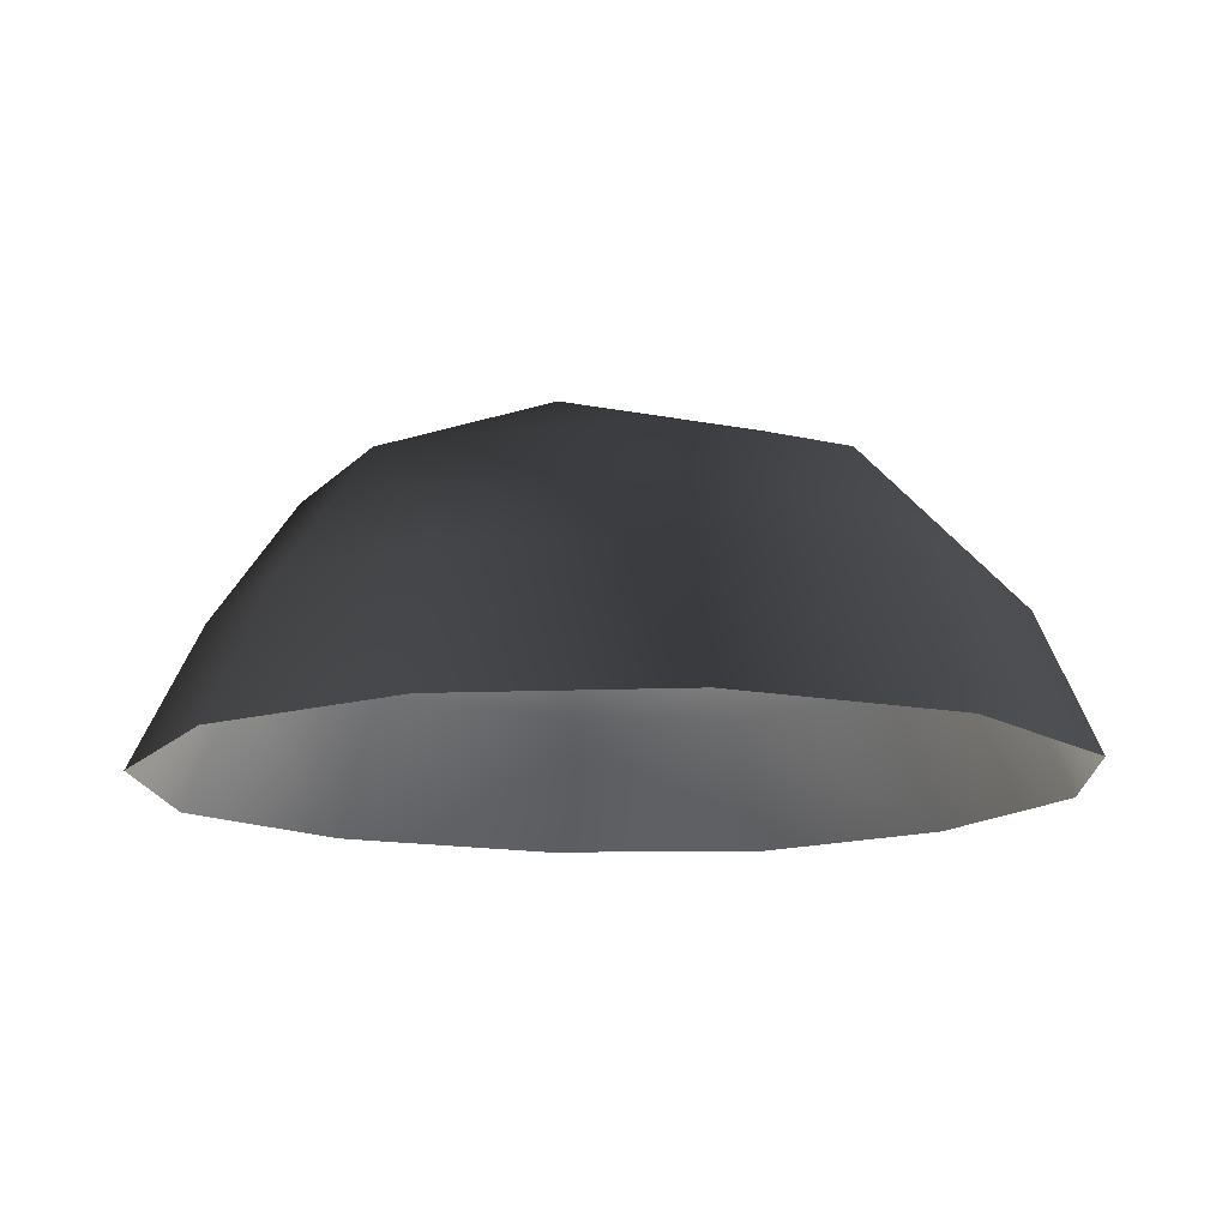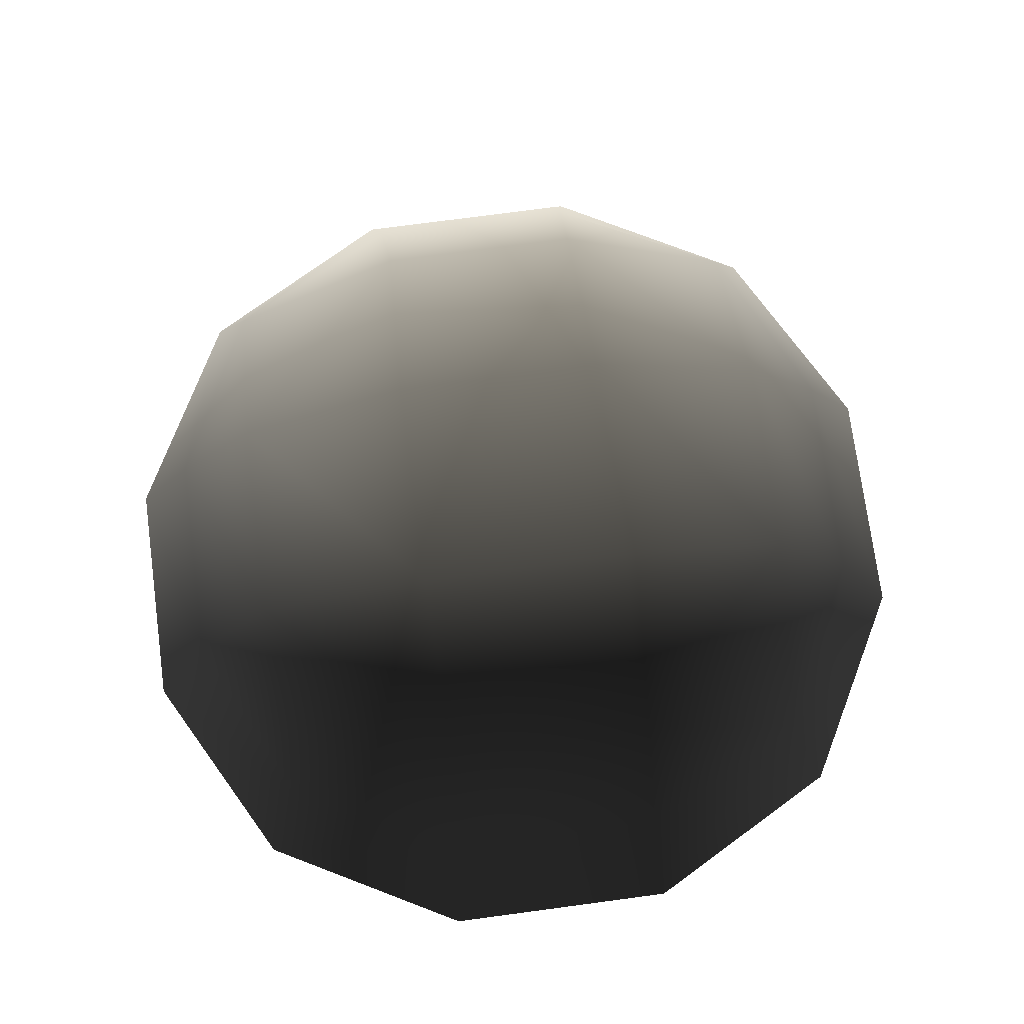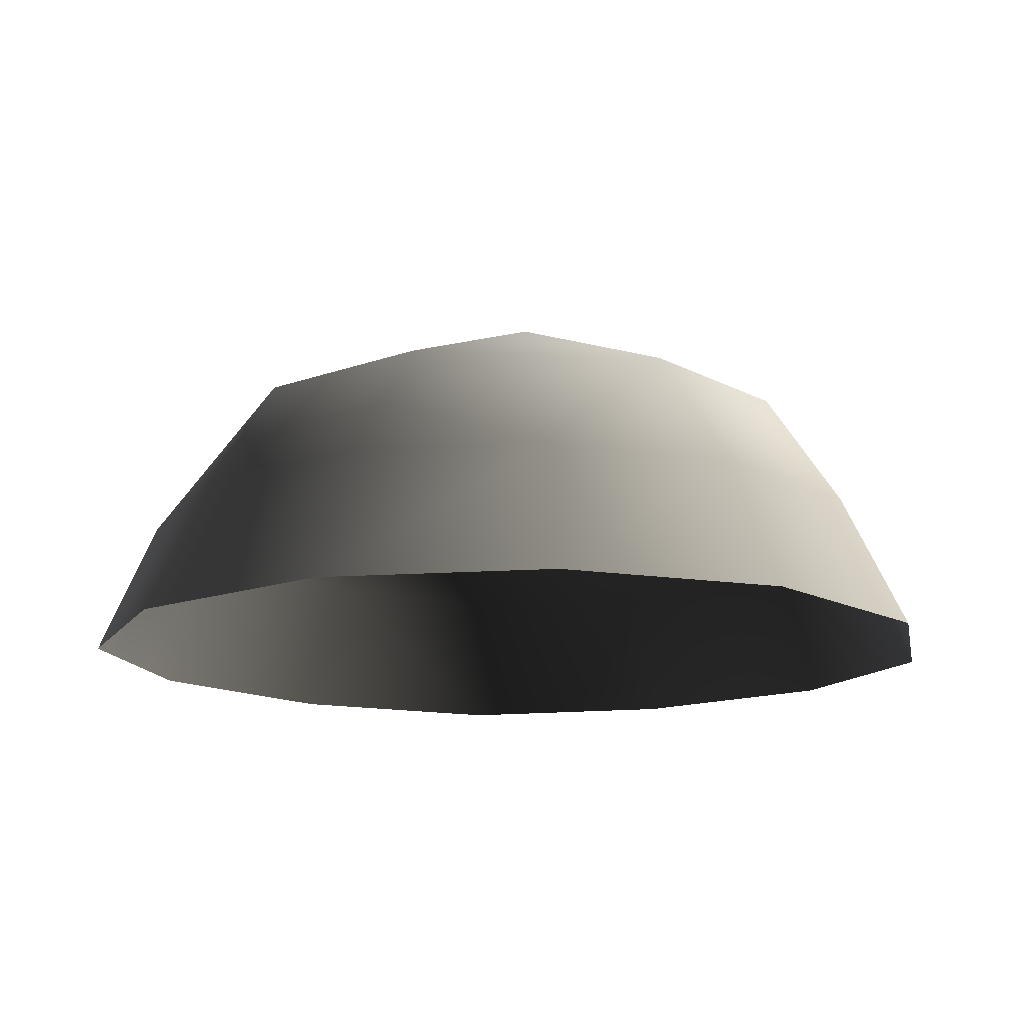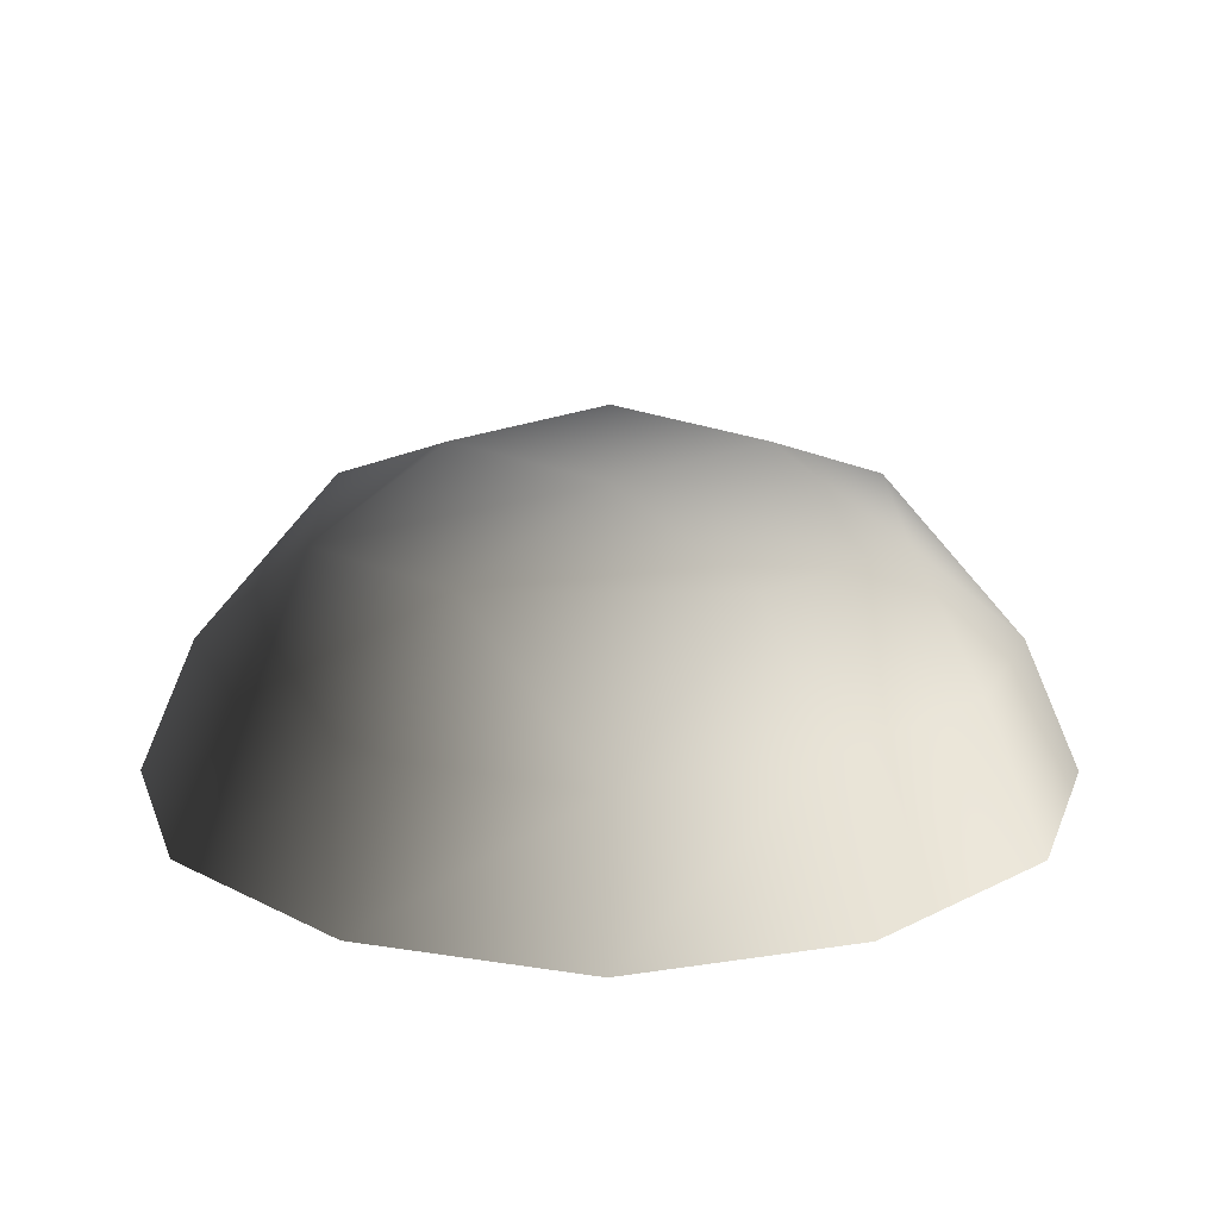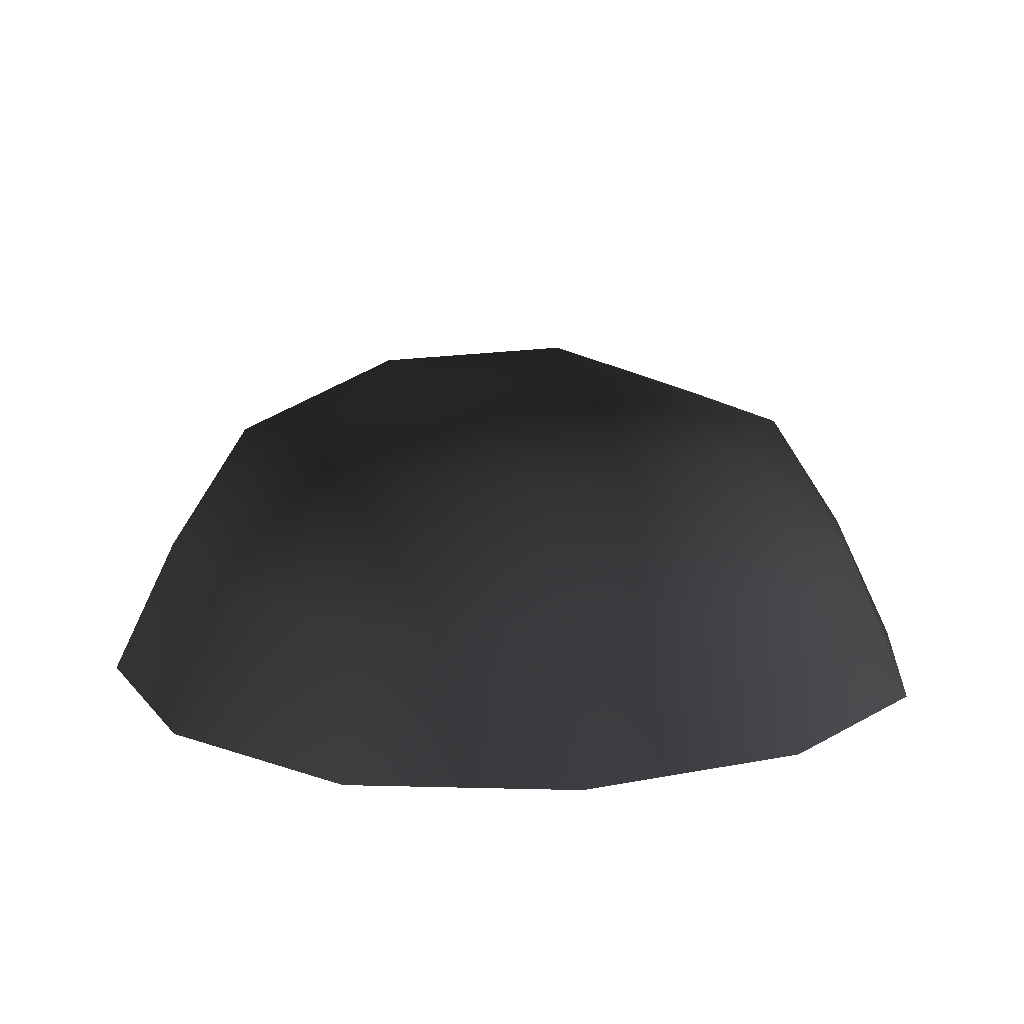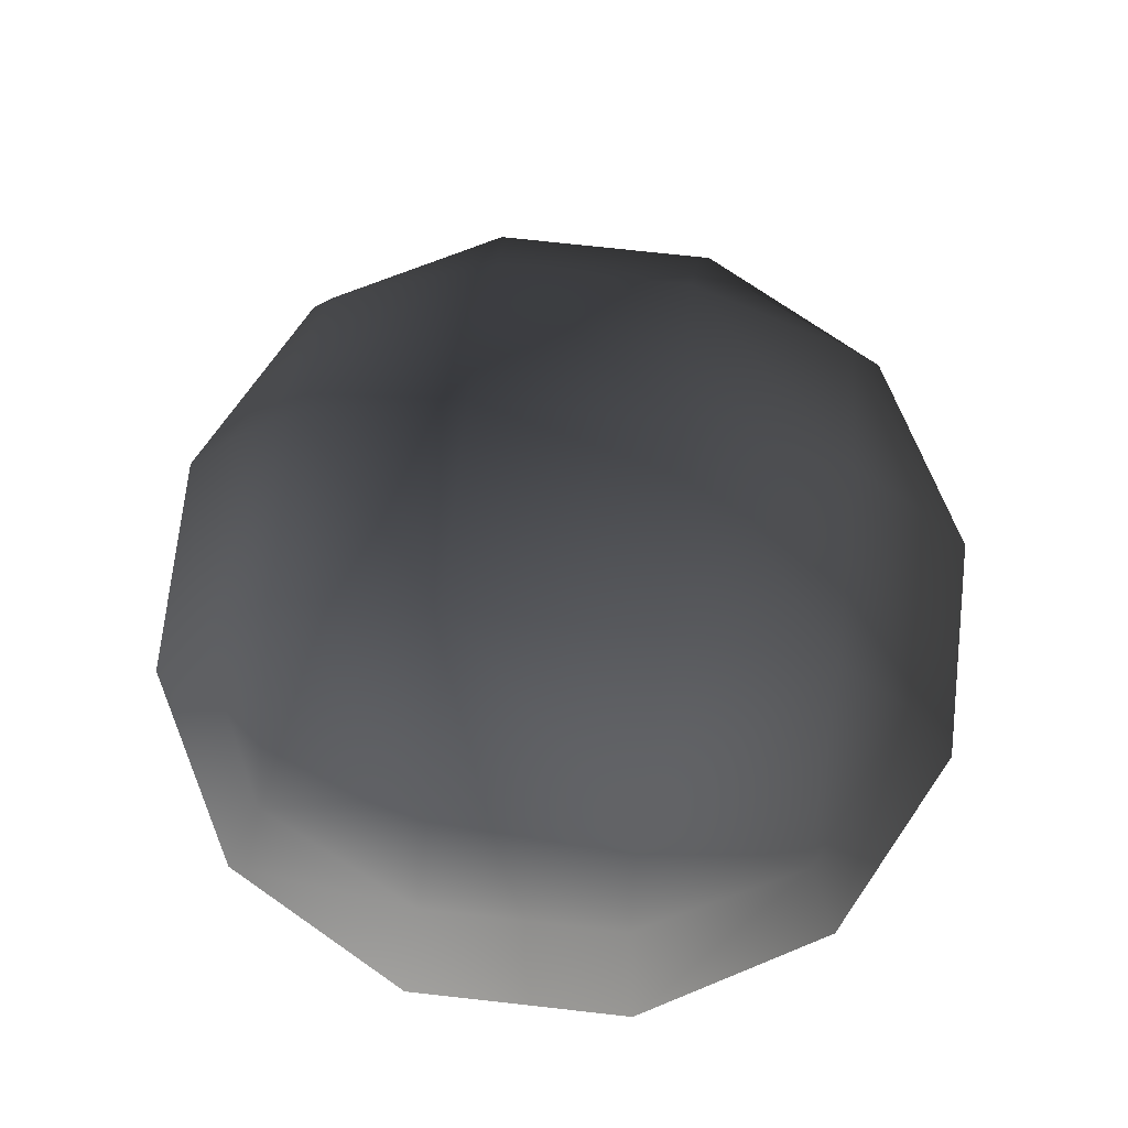
<metadata>
{"format":"obj","ext":"obj","renderer":"f3d","projection":"perspective","resolution":1024,"background":"white","views":[{"elev":-13.4,"azim":-25.1,"up":"+Z"},{"elev":74.7,"azim":-7.6,"up":"+Z"},{"elev":-13.8,"azim":129.6,"up":"+Z"},{"elev":17.7,"azim":135.2,"up":"+Z"},{"elev":13.9,"azim":-24.1,"up":"+Z"},{"elev":73.0,"azim":-173.7,"up":"+Z"}]}
</metadata>
<code>
v -5.014 1.795 2.028
v -5.025 5.025 -0.3002
v -1.795 5.014 2.028
v -1.9 6.545 -0.1941
v 1.9 6.545 -0.1941
v 1.795 5.014 2.028
v 1.902 1.902 3.178
v -1.902 1.902 3.178
v 1.902 -1.902 3.178
v -1.902 -1.902 3.178
v 1.795 -5.014 2.028
v -1.795 -5.014 2.028
v 5.014 -1.795 2.028
v 5.025 -5.025 -0.3002
v 5.014 1.795 2.028
v 5.025 5.025 -0.3002
v -5.014 -1.795 2.028
v -6.545 1.9 -0.1941
v -6.545 -1.9 -0.1941
v -7.74 2.142 -2.693
v -7.74 -2.142 -2.693
v -5.025 -5.025 -0.3002
v -5.771 -5.771 -2.722
v 6.545 -1.9 -0.1941
v 6.545 1.9 -0.1941
v 7.74 -2.142 -2.693
v 7.74 2.142 -2.693
v 5.771 5.771 -2.722
v -1.9 -6.545 -0.1941
v 1.9 -6.545 -0.1941
v -2.142 -7.74 -2.693
v 2.142 -7.74 -2.693
v 5.771 -5.771 -2.722
v 2.142 7.74 -2.693
v -2.142 7.74 -2.693
v -5.771 5.771 -2.722
g Rock_single_t1(Clone)_34810_335
f 1 3 2
f 4 2 3
f 3 5 4
f 3 6 5
f 7 6 3
f 7 3 8
f 8 3 1
f 9 7 8
f 9 8 10
f 10 8 1
f 11 9 10
f 11 10 12
f 13 7 9
f 9 11 13
f 13 11 14
f 13 15 7
f 7 15 6
f 6 15 16
f 5 6 16
f 10 17 12
f 10 1 17
f 17 1 18
f 17 18 19
f 19 18 20
f 19 20 21
f 22 12 17
f 22 19 21
f 19 22 17
f 22 21 23
f 15 13 24
f 24 13 14
f 15 24 25
f 25 16 15
f 25 24 26
f 25 26 27
f 16 25 27
f 16 27 28
f 29 22 23
f 29 12 22
f 11 12 29
f 11 29 30
f 30 29 31
f 29 23 31
f 30 31 32
f 30 14 11
f 14 30 32
f 14 32 33
f 24 33 26
f 24 14 33
f 5 28 34
f 4 5 34
f 4 34 35
f 2 4 35
f 2 35 36
f 5 16 28
f 18 2 36
f 18 36 20
f 18 1 2

</code>
